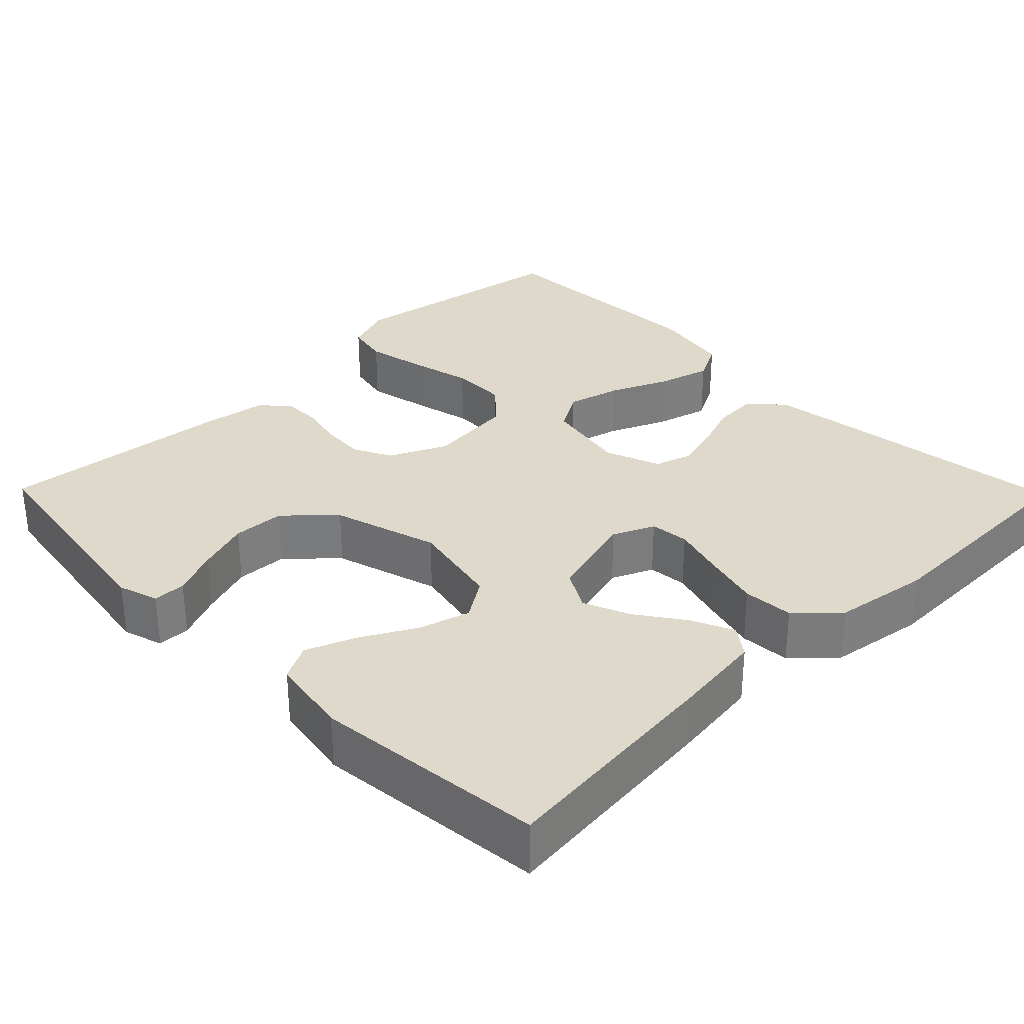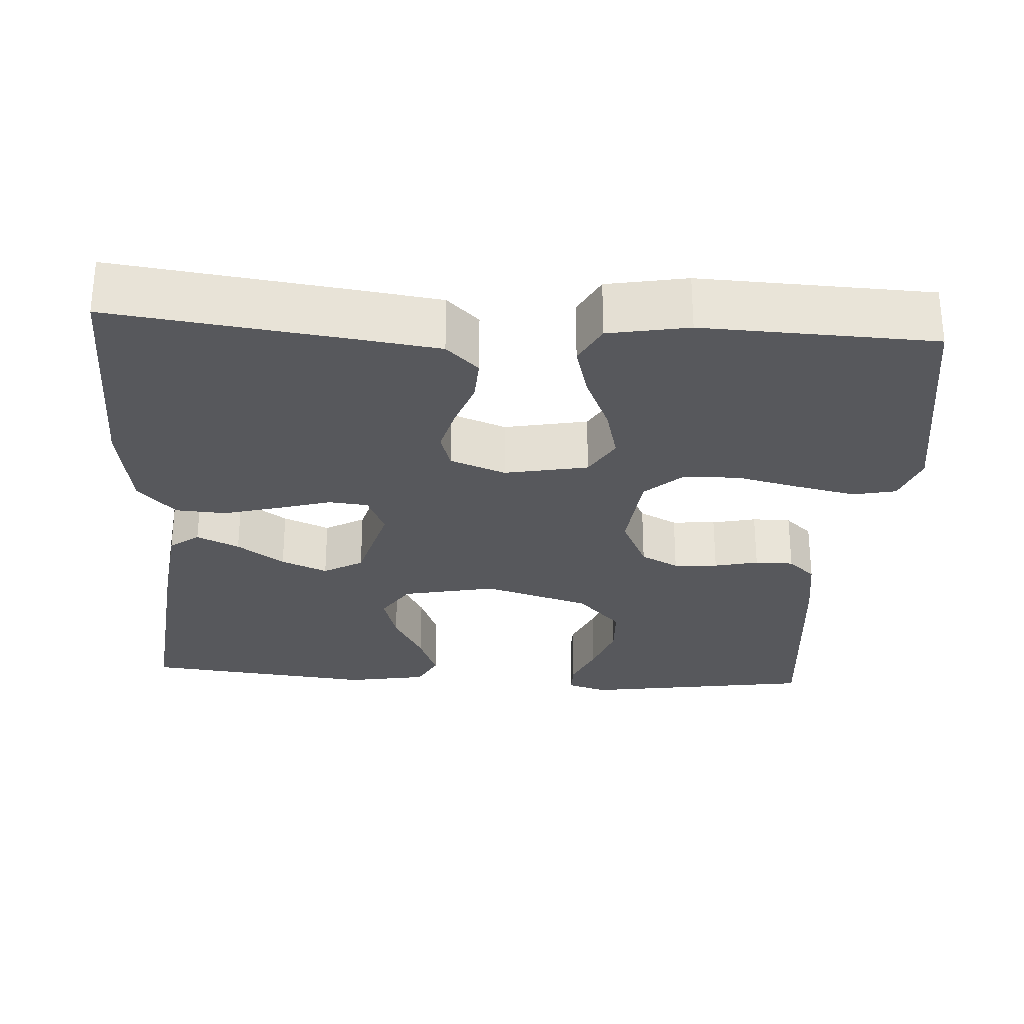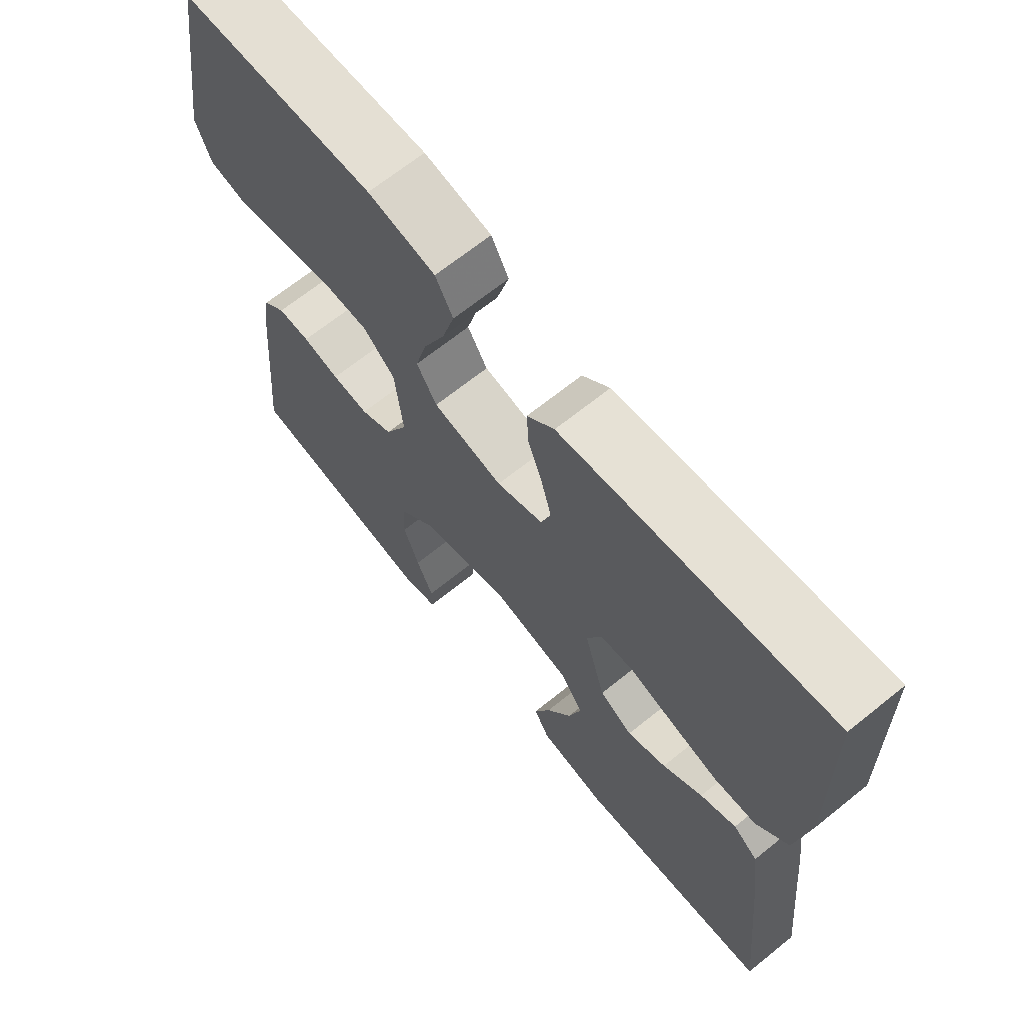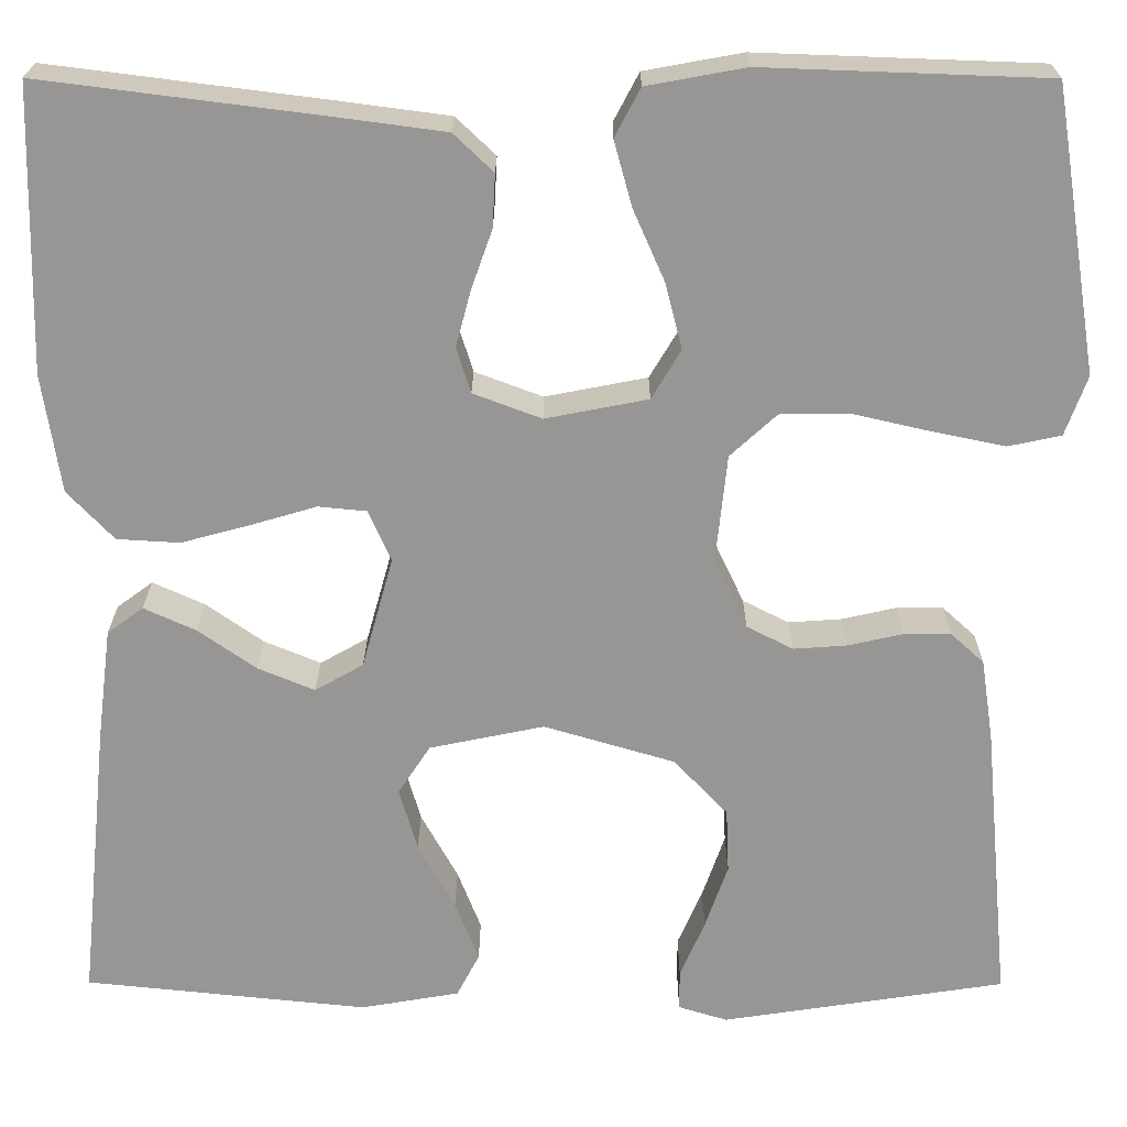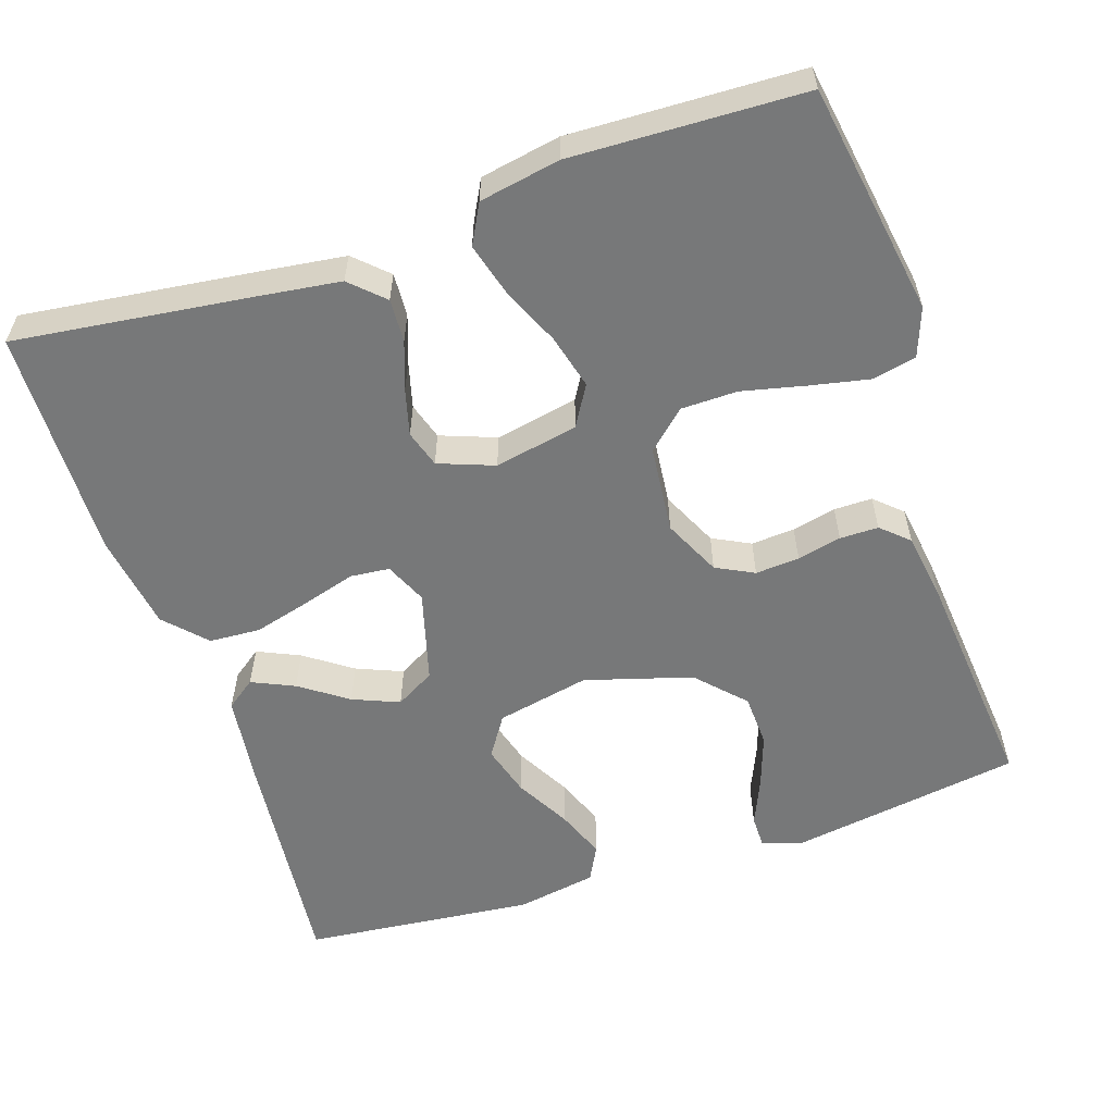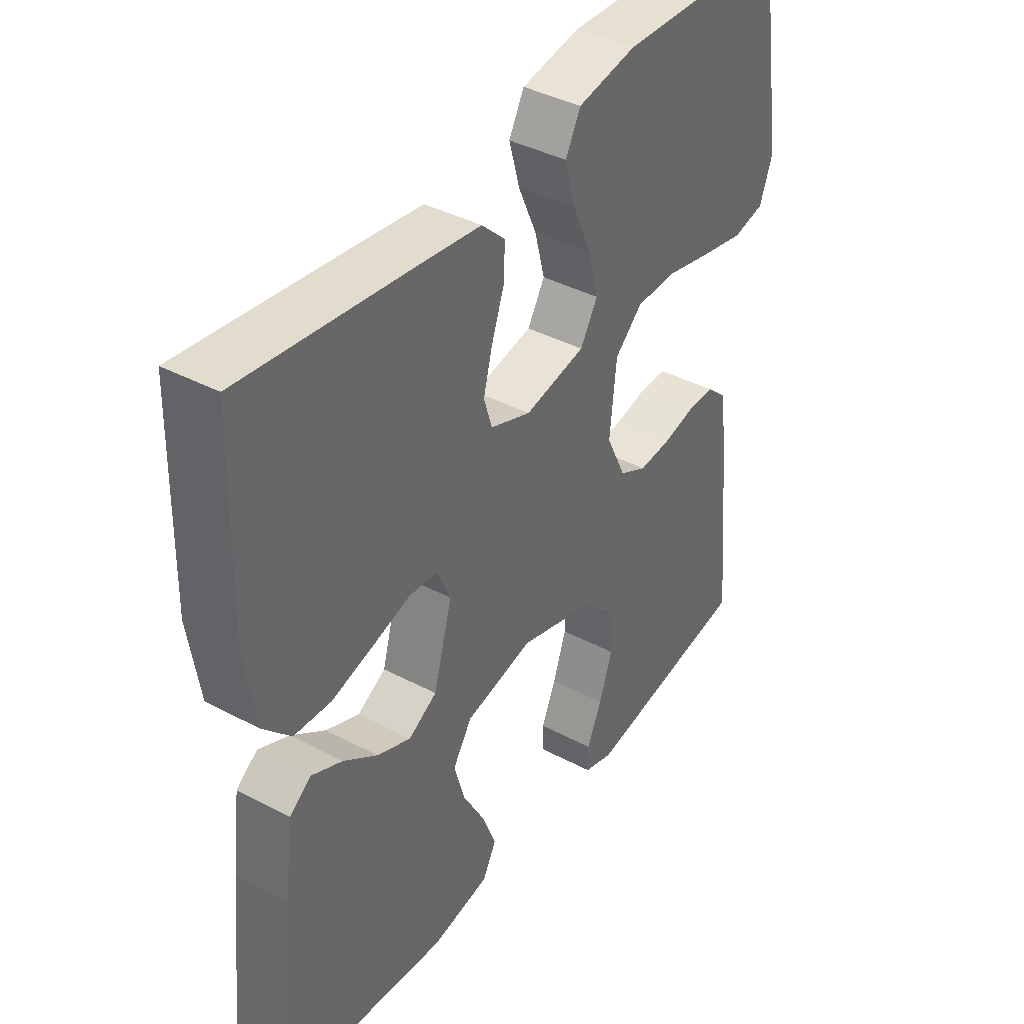
<metadata>
{"format":"obj","ext":"obj","renderer":"f3d","projection":"perspective","resolution":1024,"background":"white","views":[{"elev":31.7,"azim":-134.4,"up":"+Y"},{"elev":-28.5,"azim":-3.6,"up":"+Y"},{"elev":67.5,"azim":-128.9,"up":"+Z"},{"elev":22.0,"azim":0.2,"up":"+Z"},{"elev":-57.4,"azim":18.4,"up":"+Y"},{"elev":39.9,"azim":-56.8,"up":"+Z"}]}
</metadata>
<code>
v -0.5 0.07 -0.5
v -0.469 0.07 -0.2
v -0.454 0.07 -0.082
v -0.416 0.07 -0.054
v -0.361 0.07 -0.079
v -0.3 0.07 -0.122
v -0.24 0.07 -0.147
v -0.189 0.07 -0.118
v -0.156 0.07 0
v -0.18 0.07 0.054
v -0.231 0.07 0.059
v -0.299 0.07 0.039
v -0.373 0.07 0.019
v -0.439 0.07 0.023
v -0.488 0.07 0.075
v -0.507 0.07 0.2
v -0.5 0.07 0.5
v -0.2 0.07 0.462
v -0.088 0.07 0.447
v -0.046 0.07 0.407
v -0.049 0.07 0.351
v -0.071 0.07 0.289
v -0.087 0.07 0.229
v -0.072 0.07 0.181
v 0 0.07 0.154
v 0.108 0.07 0.175
v 0.139 0.07 0.227
v 0.121 0.07 0.297
v 0.088 0.07 0.372
v 0.069 0.07 0.441
v 0.096 0.07 0.492
v 0.2 0.07 0.511
v 0.5 0.07 0.5
v 0.548 0.07 0.2
v 0.525 0.07 0.137
v 0.469 0.07 0.125
v 0.392 0.07 0.141
v 0.31 0.07 0.16
v 0.237 0.07 0.159
v 0.188 0.07 0.114
v 0.176 0.07 0
v 0.211 0.07 -0.074
v 0.26 0.07 -0.099
v 0.317 0.07 -0.095
v 0.374 0.07 -0.082
v 0.424 0.07 -0.082
v 0.459 0.07 -0.114
v 0.472 0.07 -0.2
v 0.5 0.07 -0.5
v 0.2 0.07 -0.546
v 0.148 0.07 -0.53
v 0.148 0.07 -0.487
v 0.174 0.07 -0.427
v 0.198 0.07 -0.358
v 0.195 0.07 -0.29
v 0.138 0.07 -0.23
v 0 0.07 -0.189
v -0.121 0.07 -0.214
v -0.155 0.07 -0.266
v -0.136 0.07 -0.332
v -0.097 0.07 -0.403
v -0.072 0.07 -0.467
v -0.096 0.07 -0.513
v -0.2 0.07 -0.531
v -0.5 0 -0.5
v -0.469 0 -0.2
v -0.454 0 -0.082
v -0.416 0 -0.054
v -0.361 0 -0.079
v -0.3 0 -0.122
v -0.24 0 -0.147
v -0.189 0 -0.118
v -0.156 0 0
v -0.18 0 0.054
v -0.231 0 0.059
v -0.299 0 0.039
v -0.373 0 0.019
v -0.439 0 0.023
v -0.488 0 0.075
v -0.507 0 0.2
v -0.5 0 0.5
v -0.2 0 0.462
v -0.088 0 0.447
v -0.046 0 0.407
v -0.049 0 0.351
v -0.071 0 0.289
v -0.087 0 0.229
v -0.072 0 0.181
v 0 0 0.154
v 0.108 0 0.175
v 0.139 0 0.227
v 0.121 0 0.297
v 0.088 0 0.372
v 0.069 0 0.441
v 0.096 0 0.492
v 0.2 0 0.511
v 0.5 0 0.5
v 0.548 0 0.2
v 0.525 0 0.137
v 0.469 0 0.125
v 0.392 0 0.141
v 0.31 0 0.16
v 0.237 0 0.159
v 0.188 0 0.114
v 0.176 0 0
v 0.211 0 -0.074
v 0.26 0 -0.099
v 0.317 0 -0.095
v 0.374 0 -0.082
v 0.424 0 -0.082
v 0.459 0 -0.114
v 0.472 0 -0.2
v 0.5 0 -0.5
v 0.2 0 -0.546
v 0.148 0 -0.53
v 0.148 0 -0.487
v 0.174 0 -0.427
v 0.198 0 -0.358
v 0.195 0 -0.29
v 0.138 0 -0.23
v 0 0 -0.189
v -0.121 0 -0.214
v -0.155 0 -0.266
v -0.136 0 -0.332
v -0.097 0 -0.403
v -0.072 0 -0.467
v -0.096 0 -0.513
v -0.2 0 -0.531
f 60 61 62 63
f 59 60 63 64
f 50 51 52 53
f 50 53 54
f 49 50 54
f 48 49 54 55
f 44 45 46 47
f 43 44 47 48
f 35 36 37 38
f 33 34 35 38
f 33 38 39
f 32 33 39 40
f 28 29 30 31
f 27 28 31 32
f 19 20 21 22
f 19 22 23
f 18 19 23
f 17 18 23 24
f 15 16 17 24
f 11 12 13 14
f 11 14 15 24
f 3 4 5 6
f 3 6 7
f 2 3 7
f 59 64 1 2
f 58 59 2 7
f 57 58 7 8
f 56 57 8 9
f 43 48 55 56
f 42 43 56 9
f 41 42 9 10
f 27 32 40 41
f 26 27 41
f 25 26 41 10
f 10 11 24 25
f 127 126 125 124
f 128 127 124 123
f 117 116 115 114
f 118 117 114
f 118 114 113
f 119 118 113 112
f 111 110 109 108
f 112 111 108 107
f 102 101 100 99
f 102 99 98 97
f 103 102 97
f 104 103 97 96
f 95 94 93 92
f 96 95 92 91
f 86 85 84 83
f 87 86 83
f 87 83 82
f 88 87 82 81
f 88 81 80 79
f 78 77 76 75
f 88 79 78 75
f 70 69 68 67
f 71 70 67
f 71 67 66
f 66 65 128 123
f 71 66 123 122
f 72 71 122 121
f 73 72 121 120
f 120 119 112 107
f 73 120 107 106
f 74 73 106 105
f 105 104 96 91
f 105 91 90
f 74 105 90 89
f 89 88 75 74
f 1 65 66 2
f 2 66 67 3
f 3 67 68 4
f 4 68 69 5
f 5 69 70 6
f 6 70 71 7
f 7 71 72 8
f 8 72 73 9
f 9 73 74 10
f 10 74 75 11
f 11 75 76 12
f 12 76 77 13
f 13 77 78 14
f 14 78 79 15
f 15 79 80 16
f 16 80 81 17
f 17 81 82 18
f 18 82 83 19
f 19 83 84 20
f 20 84 85 21
f 21 85 86 22
f 22 86 87 23
f 23 87 88 24
f 24 88 89 25
f 25 89 90 26
f 26 90 91 27
f 27 91 92 28
f 28 92 93 29
f 29 93 94 30
f 30 94 95 31
f 31 95 96 32
f 32 96 97 33
f 33 97 98 34
f 34 98 99 35
f 35 99 100 36
f 36 100 101 37
f 37 101 102 38
f 38 102 103 39
f 39 103 104 40
f 40 104 105 41
f 41 105 106 42
f 42 106 107 43
f 43 107 108 44
f 44 108 109 45
f 45 109 110 46
f 46 110 111 47
f 47 111 112 48
f 48 112 113 49
f 49 113 114 50
f 50 114 115 51
f 51 115 116 52
f 52 116 117 53
f 53 117 118 54
f 54 118 119 55
f 55 119 120 56
f 56 120 121 57
f 57 121 122 58
f 58 122 123 59
f 59 123 124 60
f 60 124 125 61
f 61 125 126 62
f 62 126 127 63
f 63 127 128 64
f 64 128 65 1

</code>
